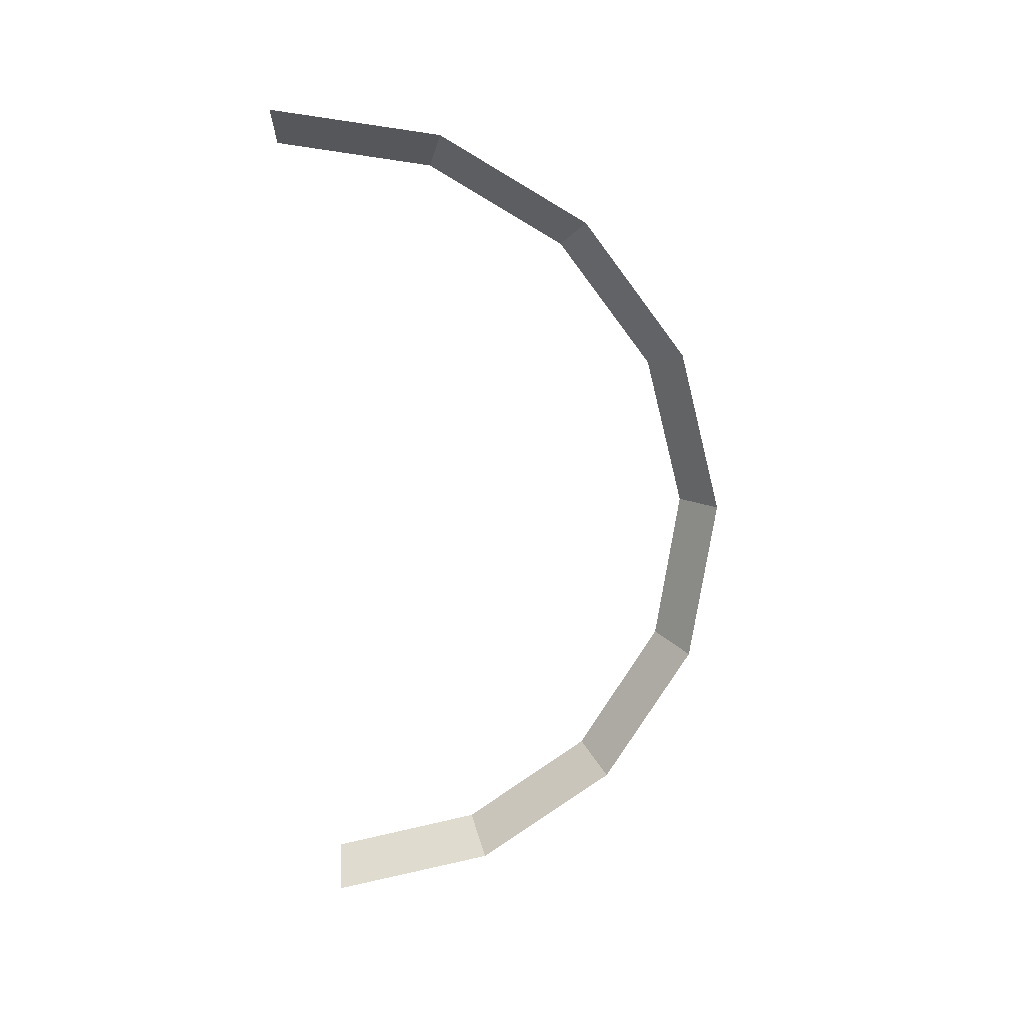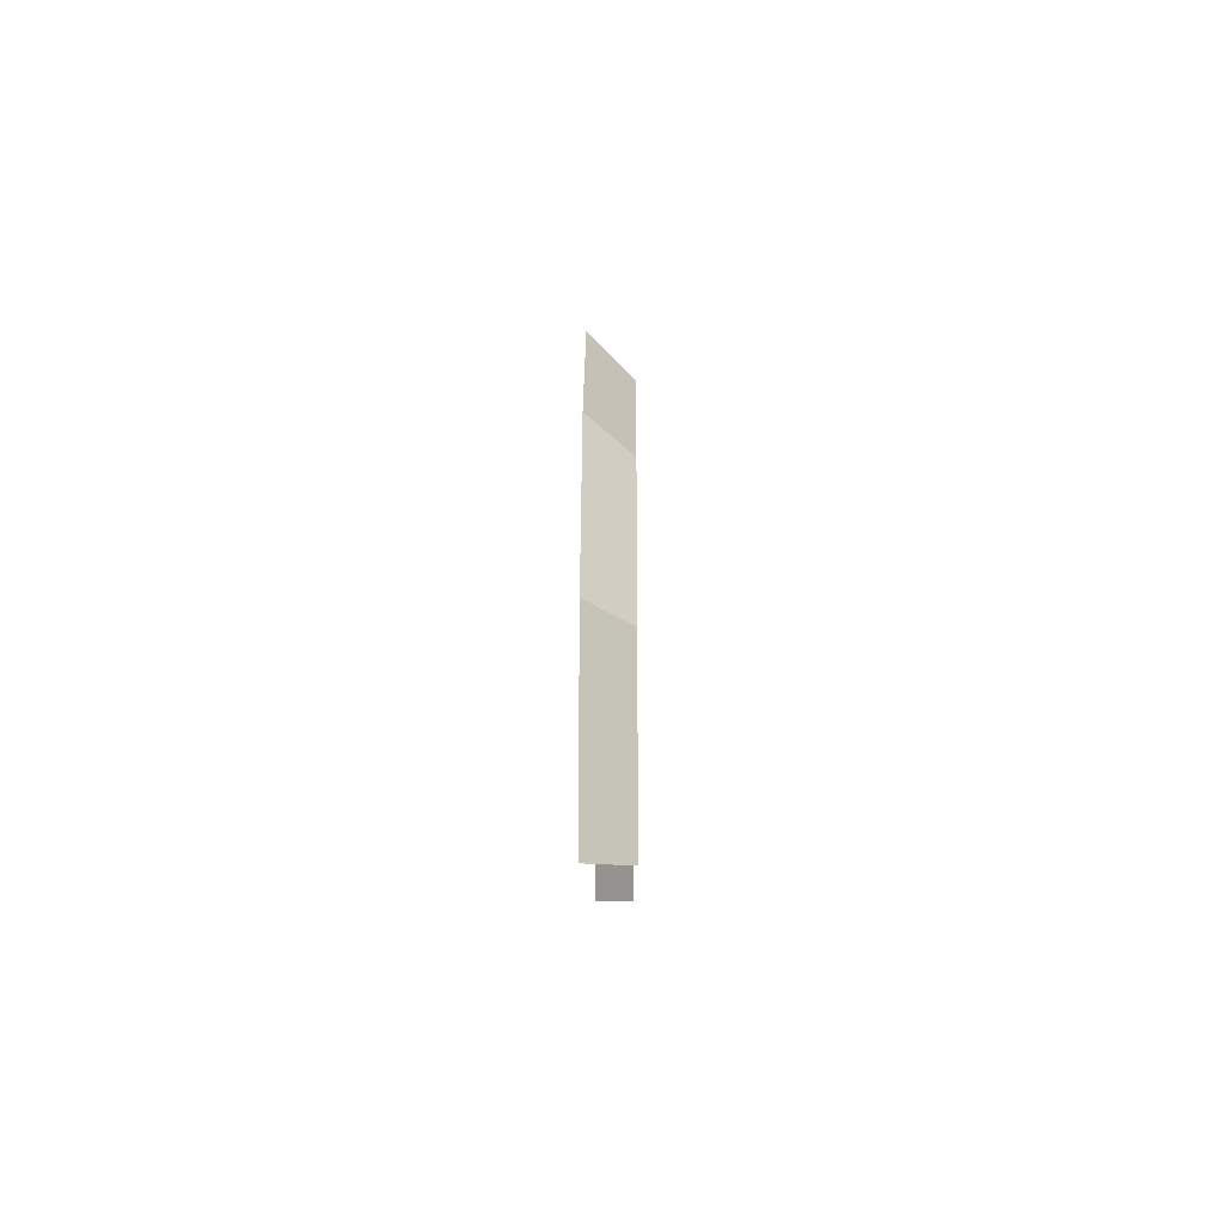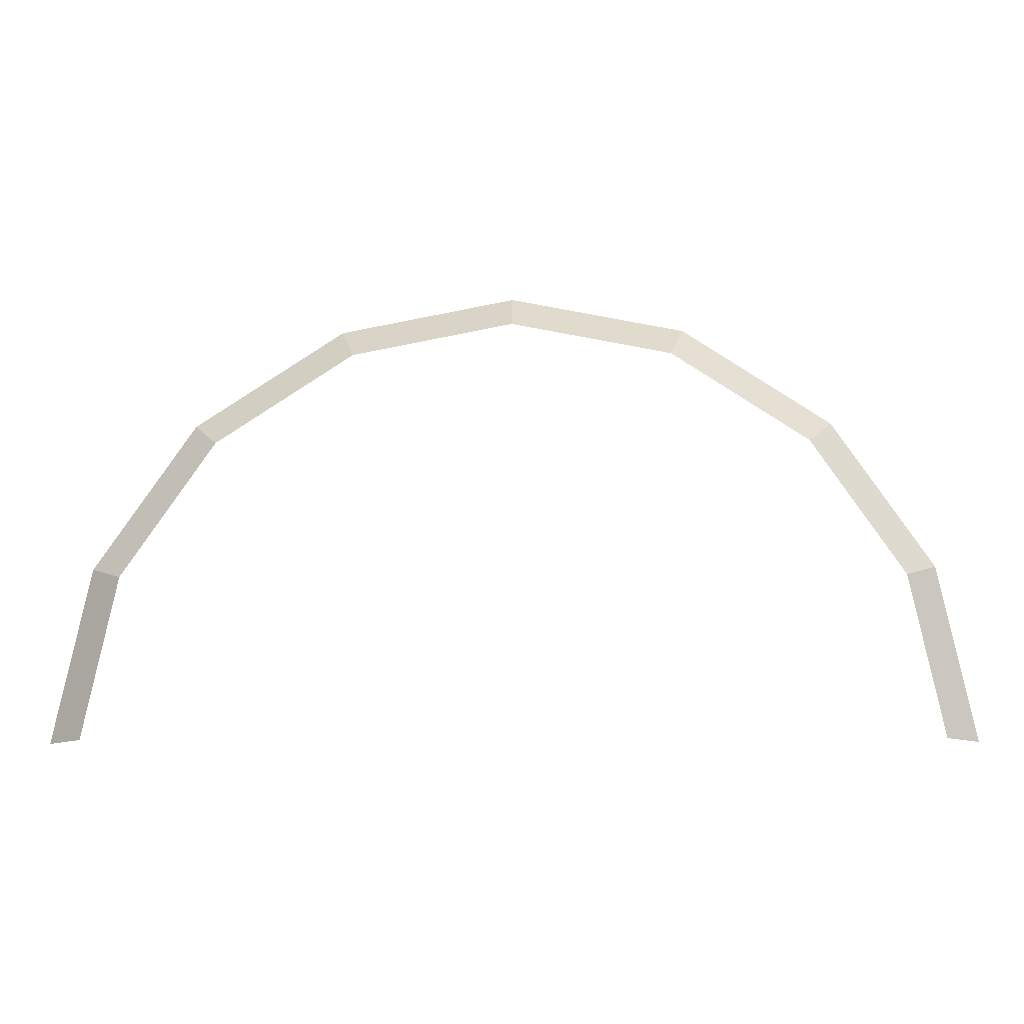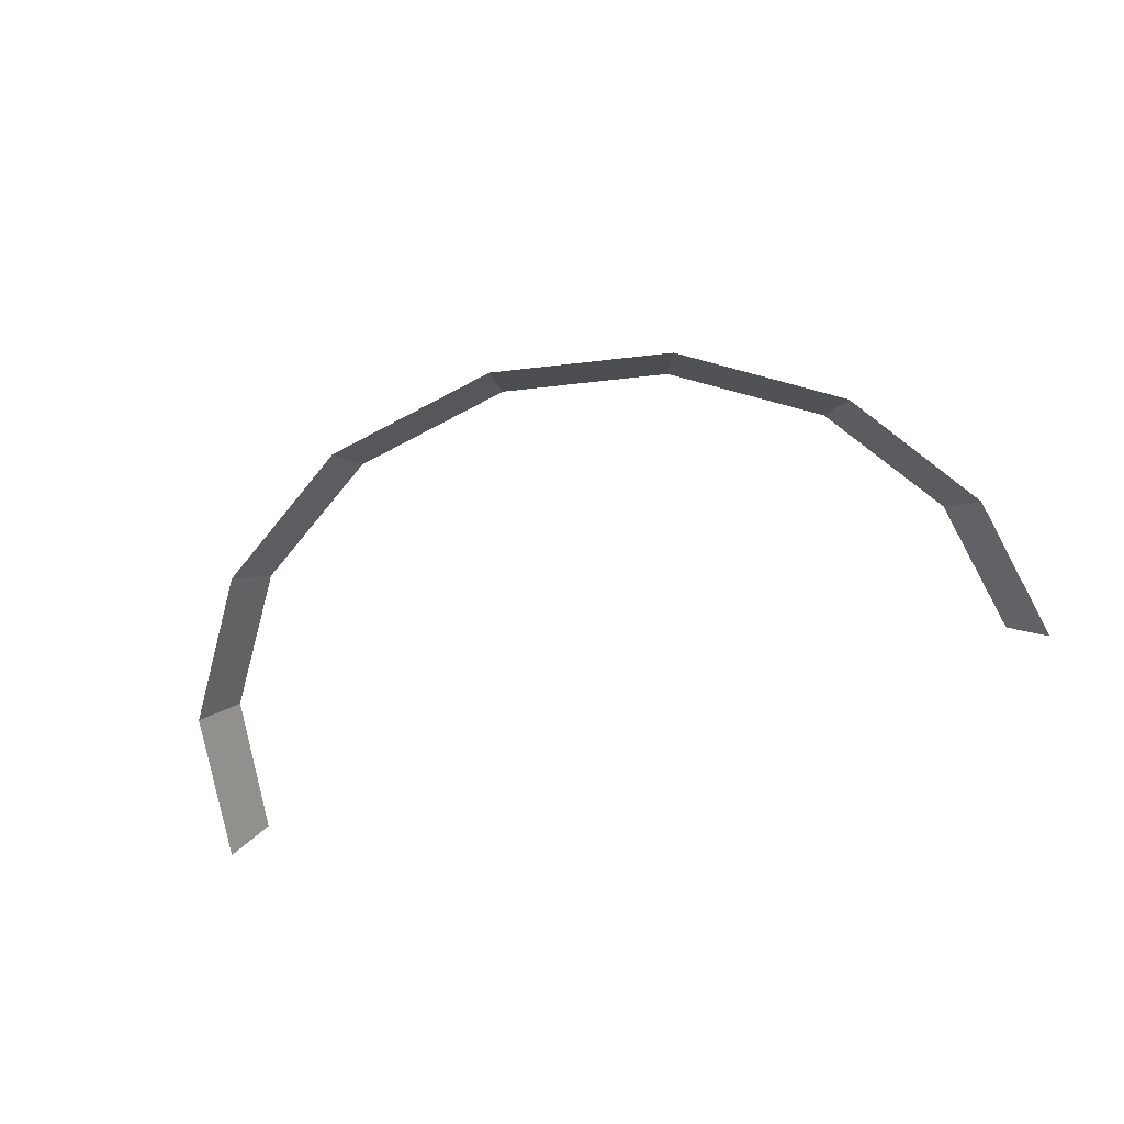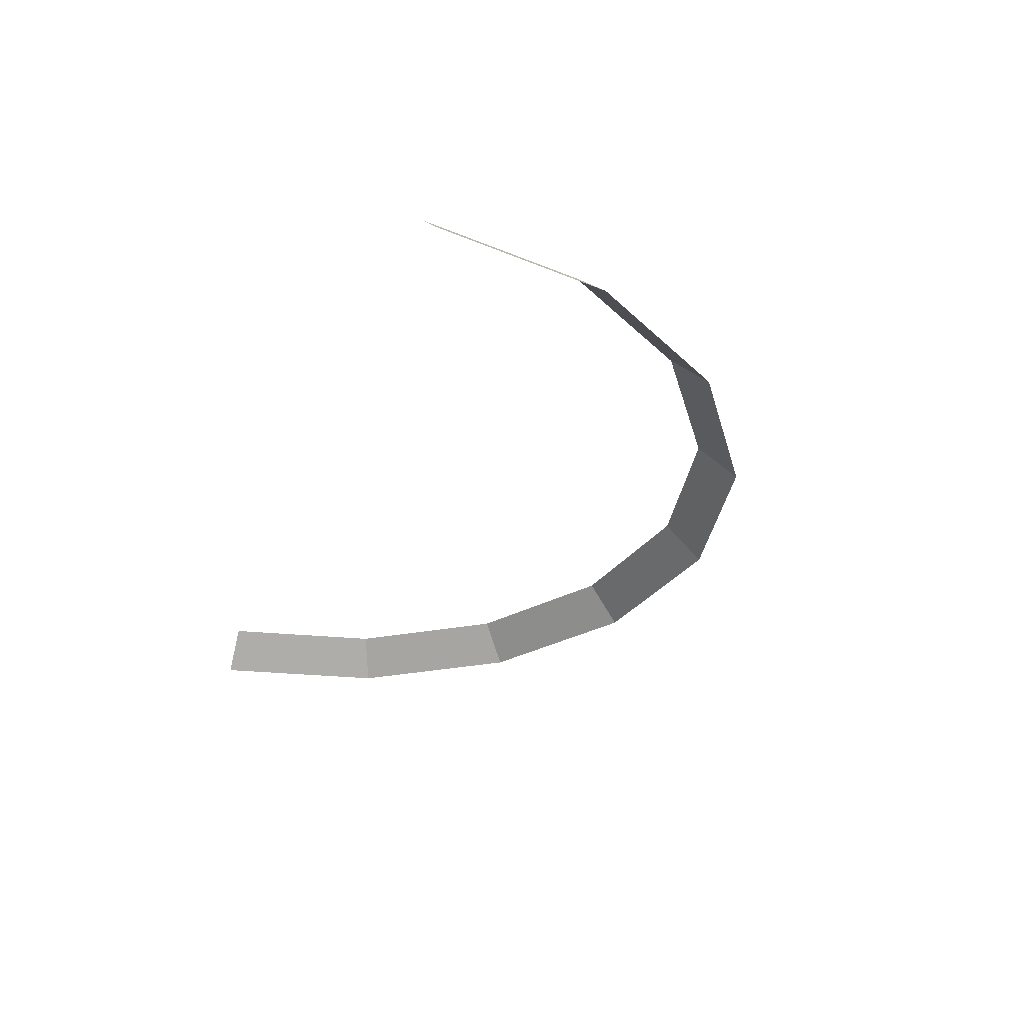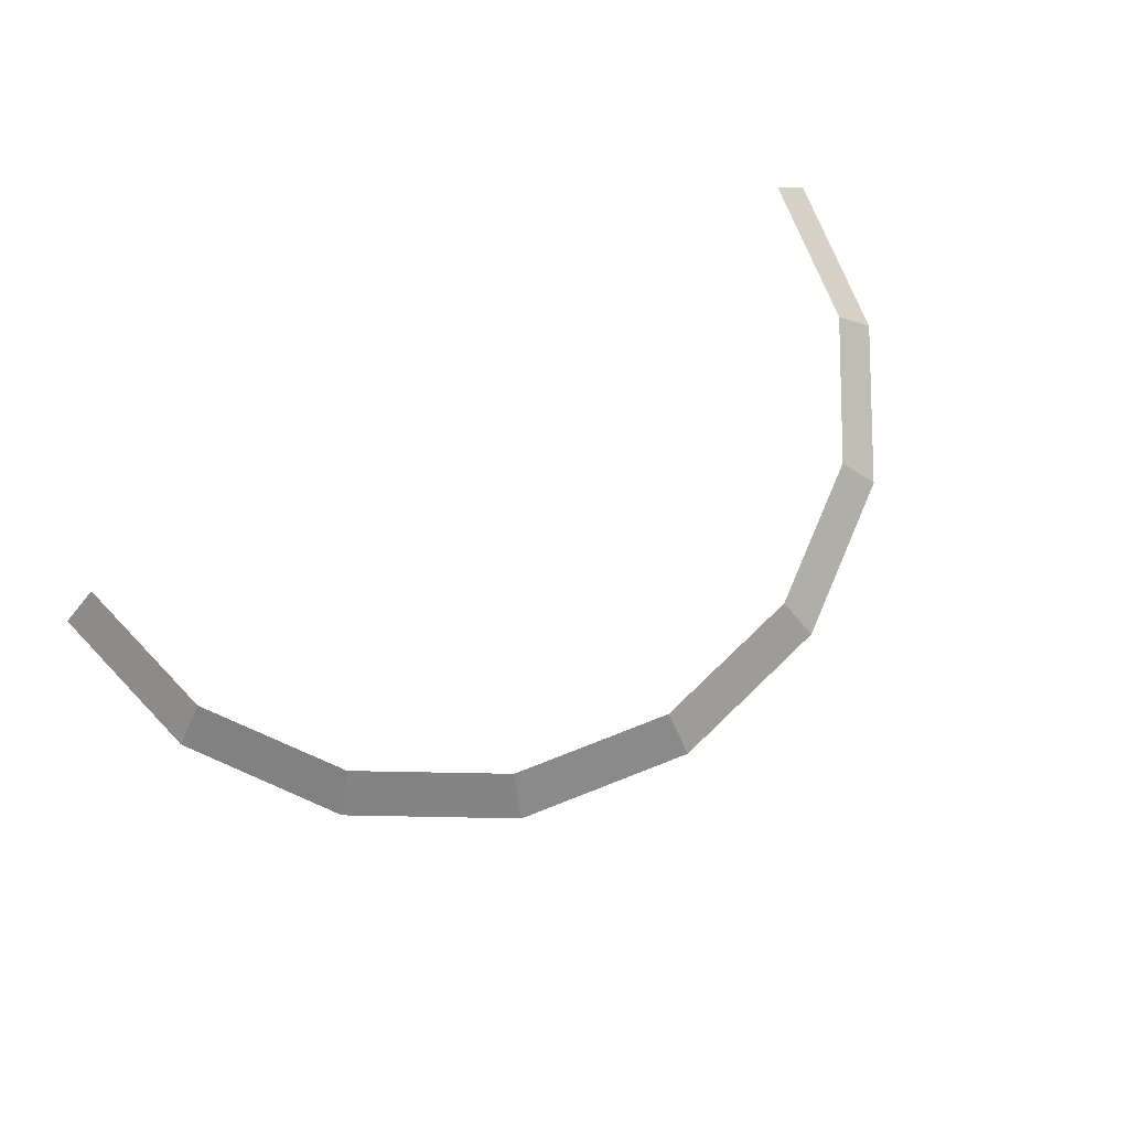
<metadata>
{"format":"obj","ext":"obj","renderer":"f3d","projection":"perspective","resolution":1024,"background":"white","views":[{"elev":-71.9,"azim":-87.1,"up":"+Y"},{"elev":-8.5,"azim":90.3,"up":"+Z"},{"elev":-12.4,"azim":-178.8,"up":"+Z"},{"elev":-61.6,"azim":17.9,"up":"+Y"},{"elev":-31.7,"azim":-108.9,"up":"+Y"},{"elev":72.9,"azim":-32.7,"up":"+Y"}]}
</metadata>
<code>
v 0.55 0.05 0
v 0.5081 0.05 0.2105
v 0.5543 0 0.2296
v 0.6 0 0
v 0.5081 0.05 0.2105
v 0.3889 0.05 0.3889
v 0.4243 0 0.4243
v 0.5543 0 0.2296
v 0.3889 0.05 0.3889
v 0.2105 0.05 0.5081
v 0.2296 0 0.5543
v 0.4243 0 0.4243
v 0.2105 0.05 0.5081
v 0 0.05 0.55
v 0 0 0.6
v 0.2296 0 0.5543
v 0 0.05 0.55
v -0.2105 0.05 0.5081
v -0.2296 0 0.5543
v 0 0 0.6
v -0.2105 0.05 0.5081
v -0.3889 0.05 0.3889
v -0.4243 0 0.4243
v -0.2296 0 0.5543
v -0.3889 0.05 0.3889
v -0.5081 0.05 0.2105
v -0.5543 0 0.2296
v -0.4243 0 0.4243
v -0.5081 0.05 0.2105
v -0.55 0.05 0
v -0.6 0 0
v -0.5543 0 0.2296
g mesh528
f 1 2 3
f 3 4 1
f 5 6 7
f 7 8 5
f 9 10 11
f 11 12 9
f 13 14 15
f 15 16 13
f 17 18 19
f 19 20 17
f 21 22 23
f 23 24 21
f 25 26 27
f 27 28 25
f 29 30 31
f 31 32 29

</code>
